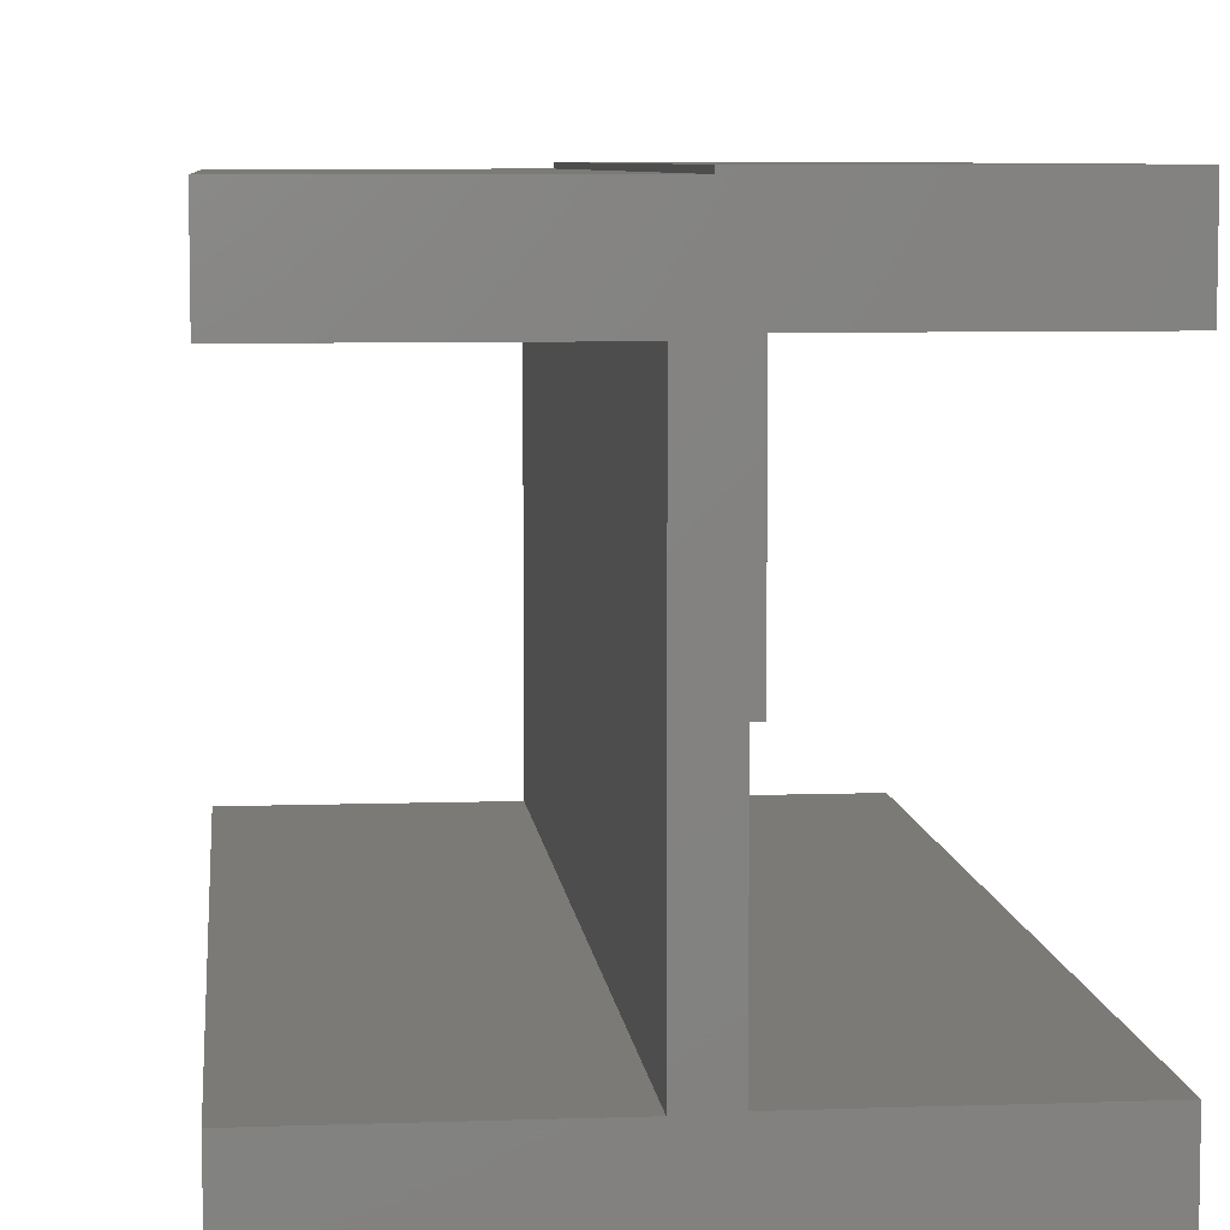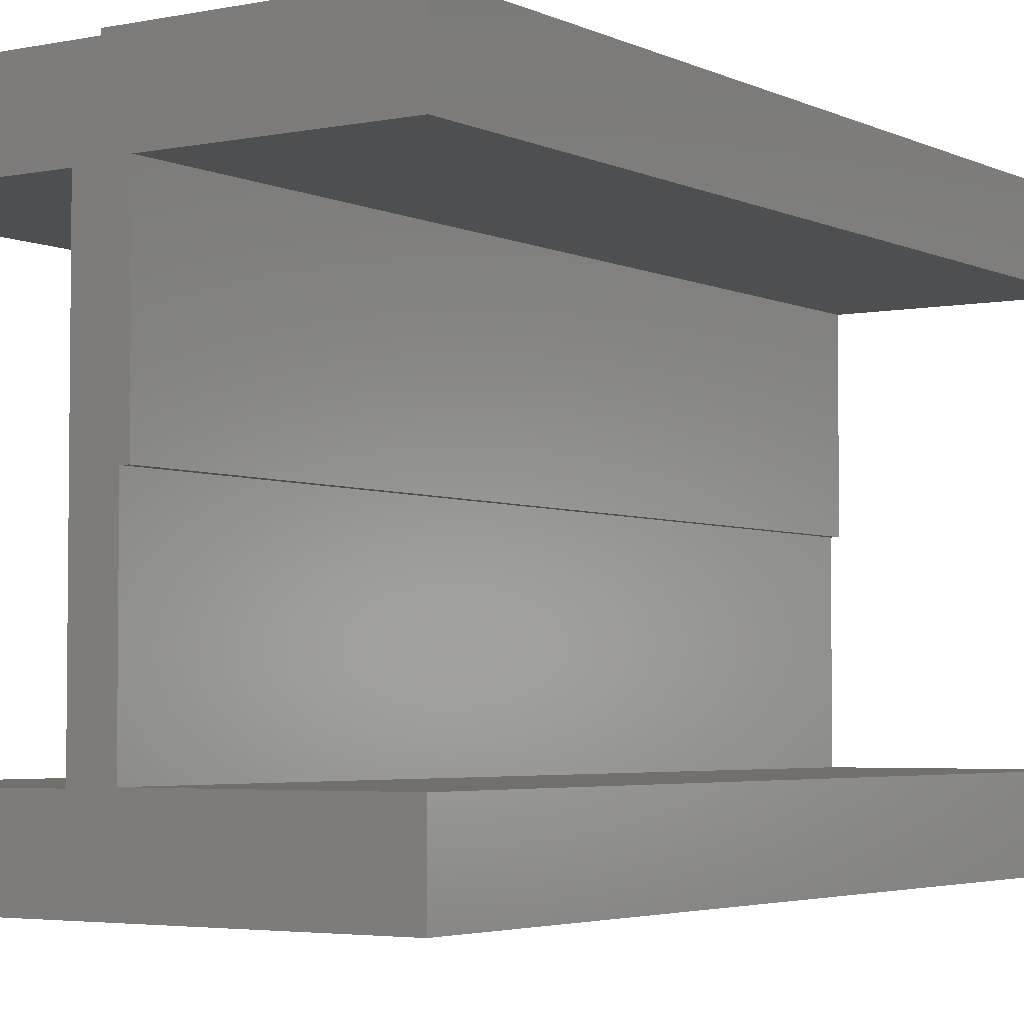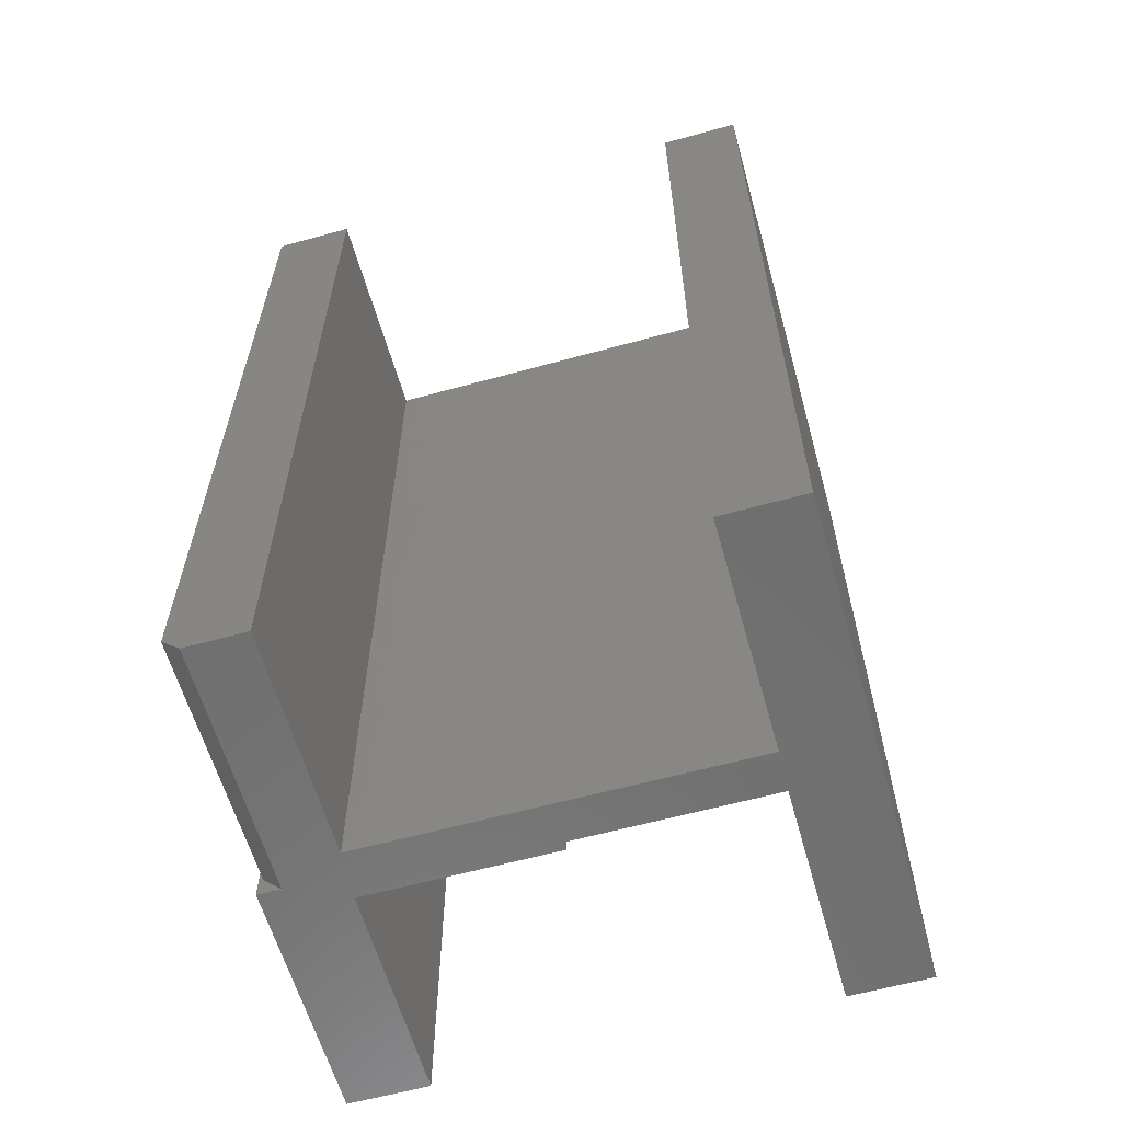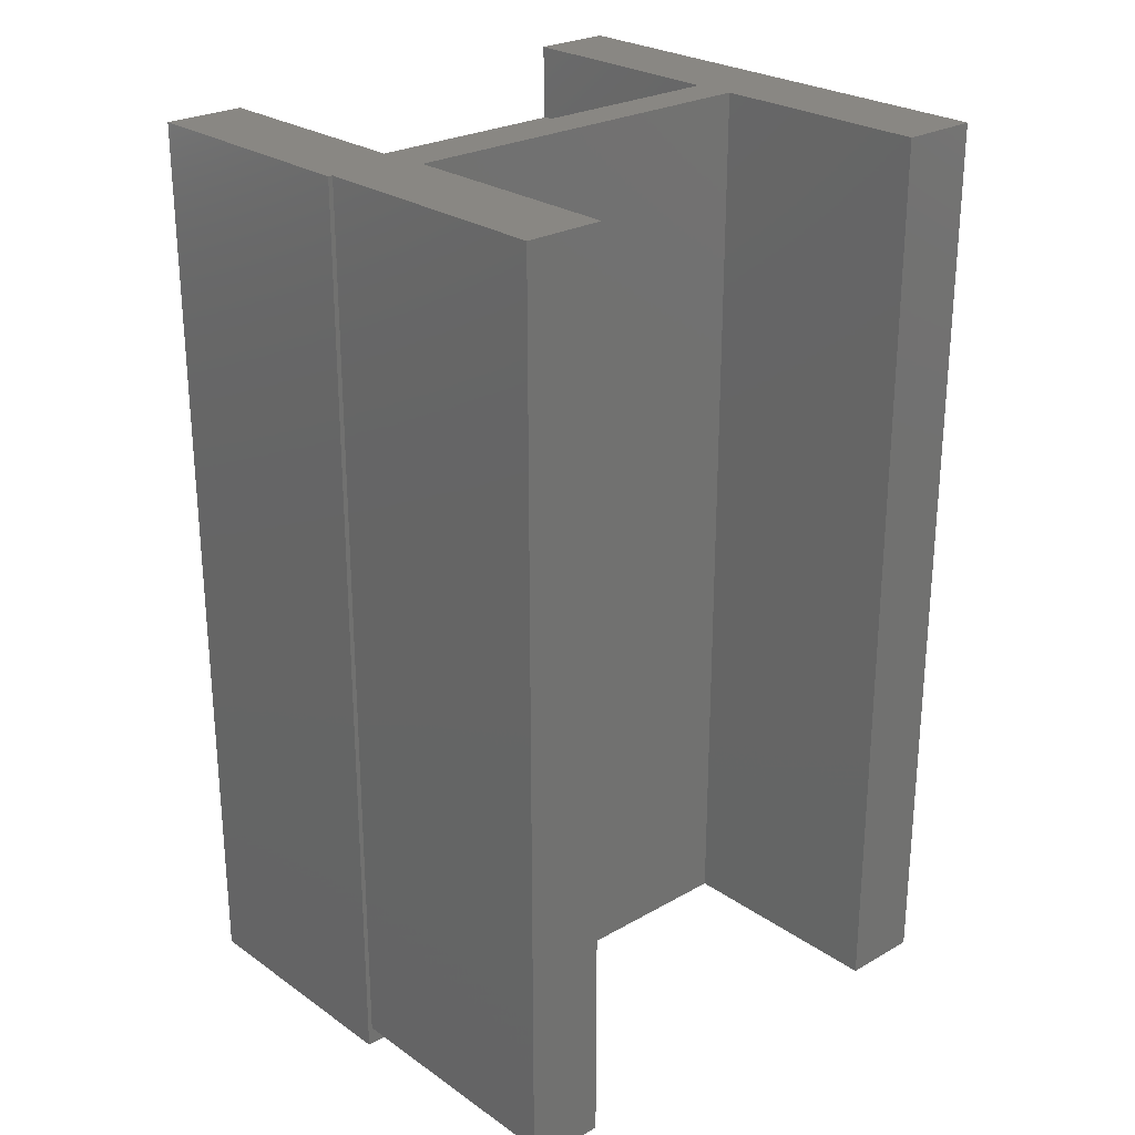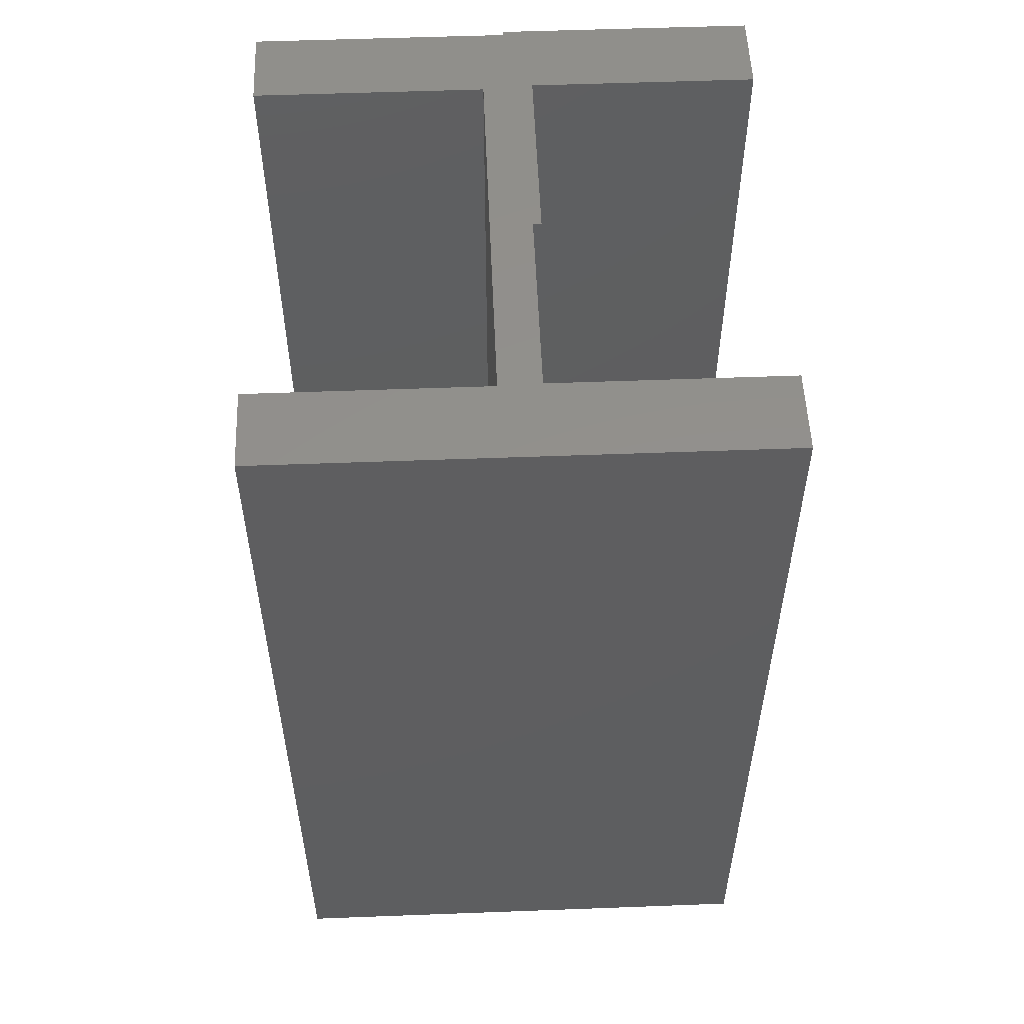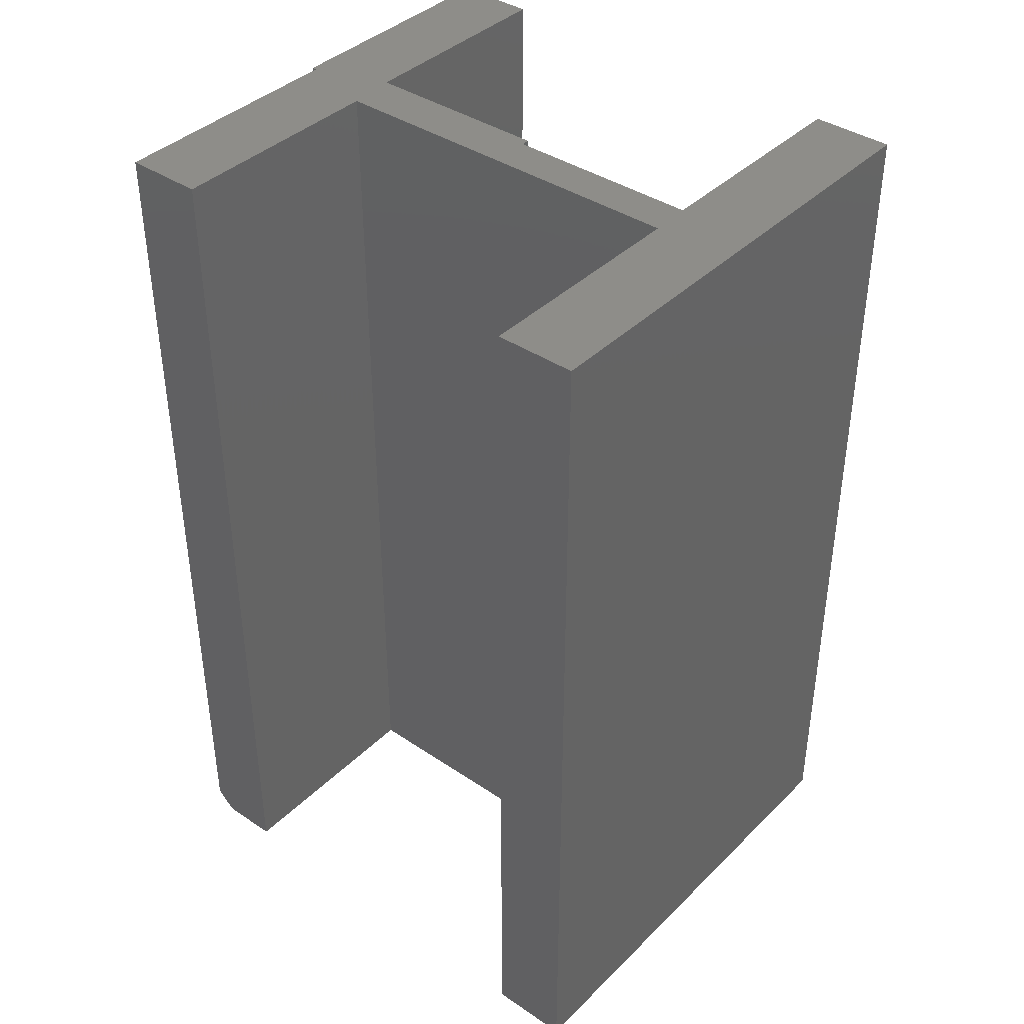
<metadata>
{"format":"stl","ext":"stl","renderer":"f3d","projection":"perspective","resolution":1024,"background":"white","views":[{"elev":7.0,"azim":174.2,"up":"+Z"},{"elev":-3.8,"azim":-146.1,"up":"+Z"},{"elev":-61.0,"azim":105.7,"up":"+Y"},{"elev":25.6,"azim":47.8,"up":"+Y"},{"elev":54.0,"azim":177.7,"up":"+Y"},{"elev":39.6,"azim":129.9,"up":"+Y"}]}
</metadata>
<code>
# stl→obj: 36 verts, 68 faces
v 4.059e-18 1.496e-17 0.2225
v -0.2031 3.679e-18 0.2225
v 4.569e-17 -0.75 0.2225
v -0.2031 -0.75 0.2225
v 0.2062 2.619e-17 0.2188
v 3.158e-17 1.475e-17 0.2188
v 0.2062 -0.7344 0.2188
v 4.459e-17 -0.7344 0.2188
v 0.2062 2.255e-17 0.1531
v 0.2062 -0.75 0.1531
v 0.2062 -0.75 0.2031
v -0.01472 -0.75 0.0001645
v -0.01472 -0.75 -0.1598
v 0.01875 -0.75 -0.1609
v 0.01875 -0.75 -0.001563
v 0.01875 -0.75 0.1531
v -0.02138 -0.75 0.0001645
v -0.02138 -0.75 0.1562
v -0.2031 -0.75 0.1562
v 4.45e-17 -0.75 0.2031
v -0.2031 -0.75 -0.2266
v 0.2062 -0.75 -0.2266
v 0.2062 -0.75 -0.1609
v -0.2031 -0.75 -0.1598
v -0.2031 0 0.1562
v -0.2031 -1.754e-17 -0.1598
v -0.2031 -2.125e-17 -0.2266
v 0.2062 1.475e-18 -0.2266
v -0.01472 1.794e-18 0.0001645
v -0.02138 1.424e-18 0.0001645
v 0.01875 1.214e-17 0.1531
v 0.01875 3.556e-18 -0.001563
v 0.01875 -5.291e-18 -0.1609
v -0.01472 -7.085e-18 -0.1598
v -0.02138 1.009e-17 0.1562
v 0.2062 5.117e-18 -0.1609
f 1 2 3
f 3 2 4
f 5 6 7
f 7 6 8
f 9 5 10
f 10 5 7
f 10 7 11
f 12 13 14
f 12 14 15
f 12 15 16
f 12 16 17
f 18 17 16
f 18 16 10
f 18 10 11
f 18 11 19
f 19 11 20
f 19 20 3
f 19 3 4
f 21 22 23
f 21 23 14
f 21 14 13
f 21 13 24
f 8 3 20
f 8 6 3
f 3 6 1
f 2 25 4
f 4 25 19
f 11 7 20
f 20 7 8
f 26 27 24
f 24 27 21
f 27 28 21
f 21 28 22
f 1 6 2
f 6 25 2
f 29 30 31
f 29 31 32
f 29 32 33
f 29 33 34
f 35 25 6
f 35 6 5
f 35 5 9
f 35 9 31
f 35 31 30
f 27 26 34
f 27 34 33
f 27 33 36
f 27 36 28
f 31 9 16
f 16 9 10
f 32 31 15
f 15 31 16
f 33 32 14
f 14 32 15
f 36 33 23
f 23 33 14
f 28 36 22
f 22 36 23
f 34 26 13
f 13 26 24
f 30 29 17
f 17 29 12
f 29 34 12
f 12 34 13
f 35 30 18
f 18 30 17
f 25 35 19
f 19 35 18

</code>
